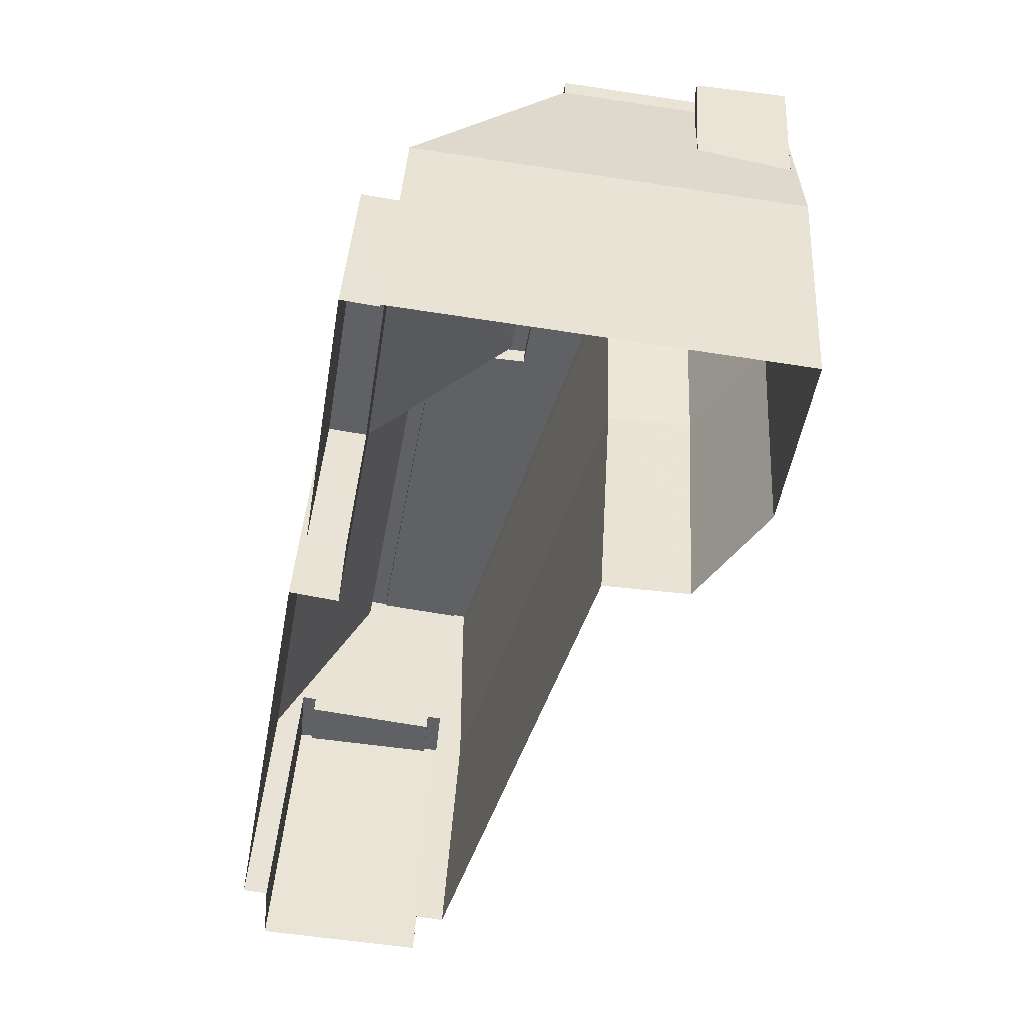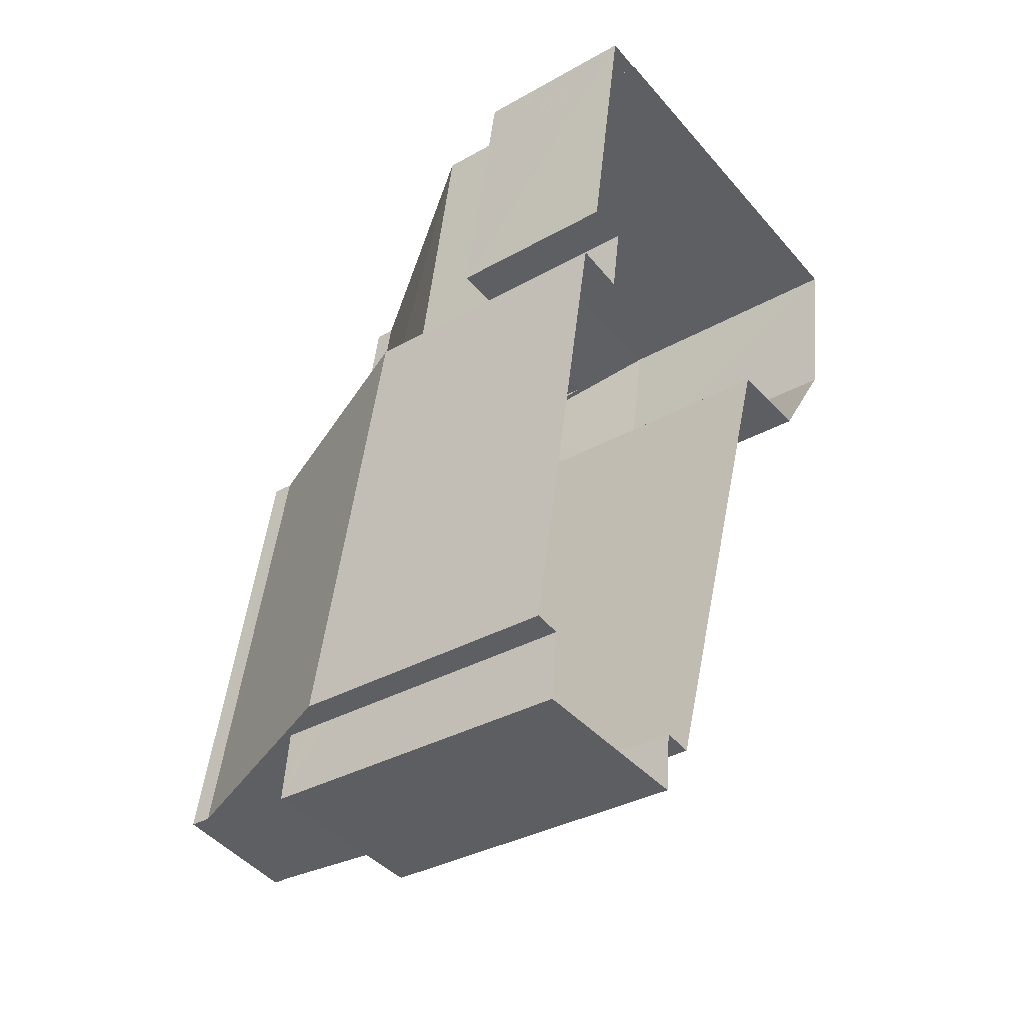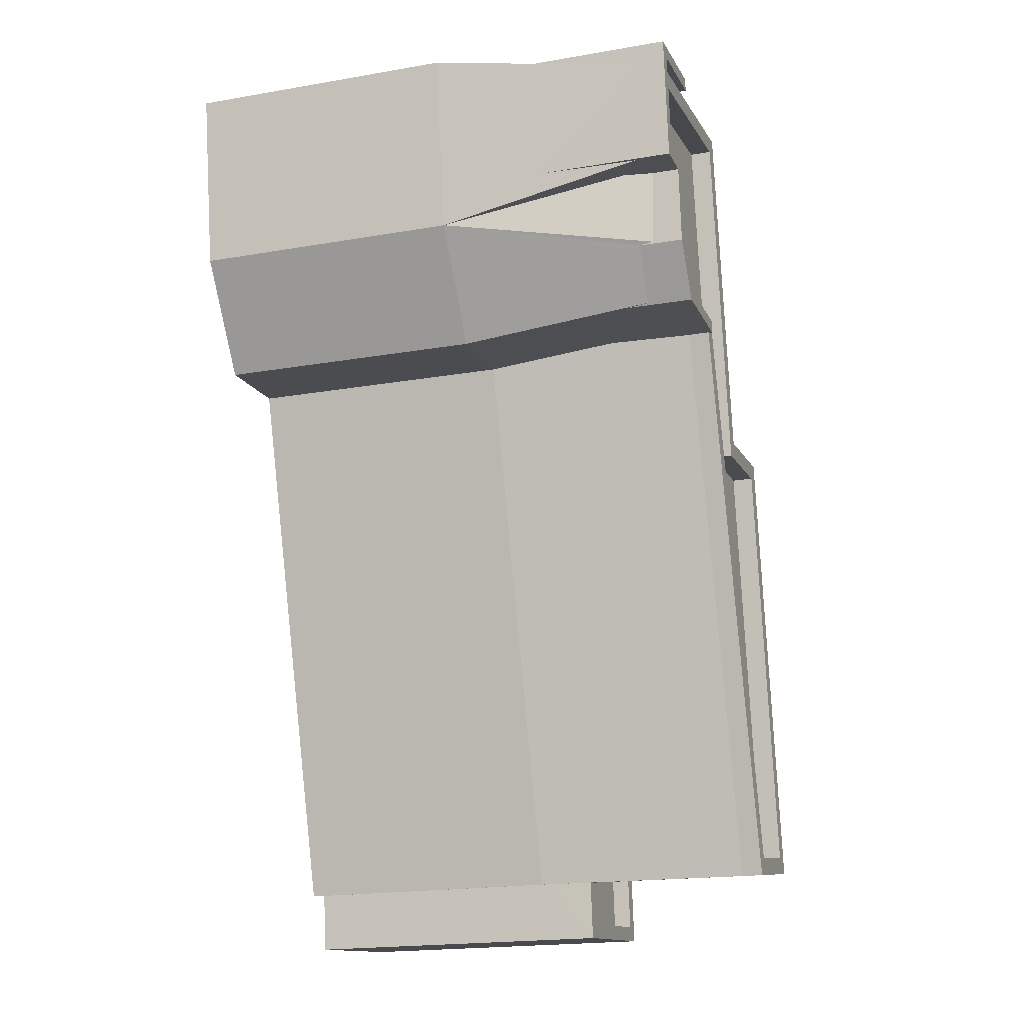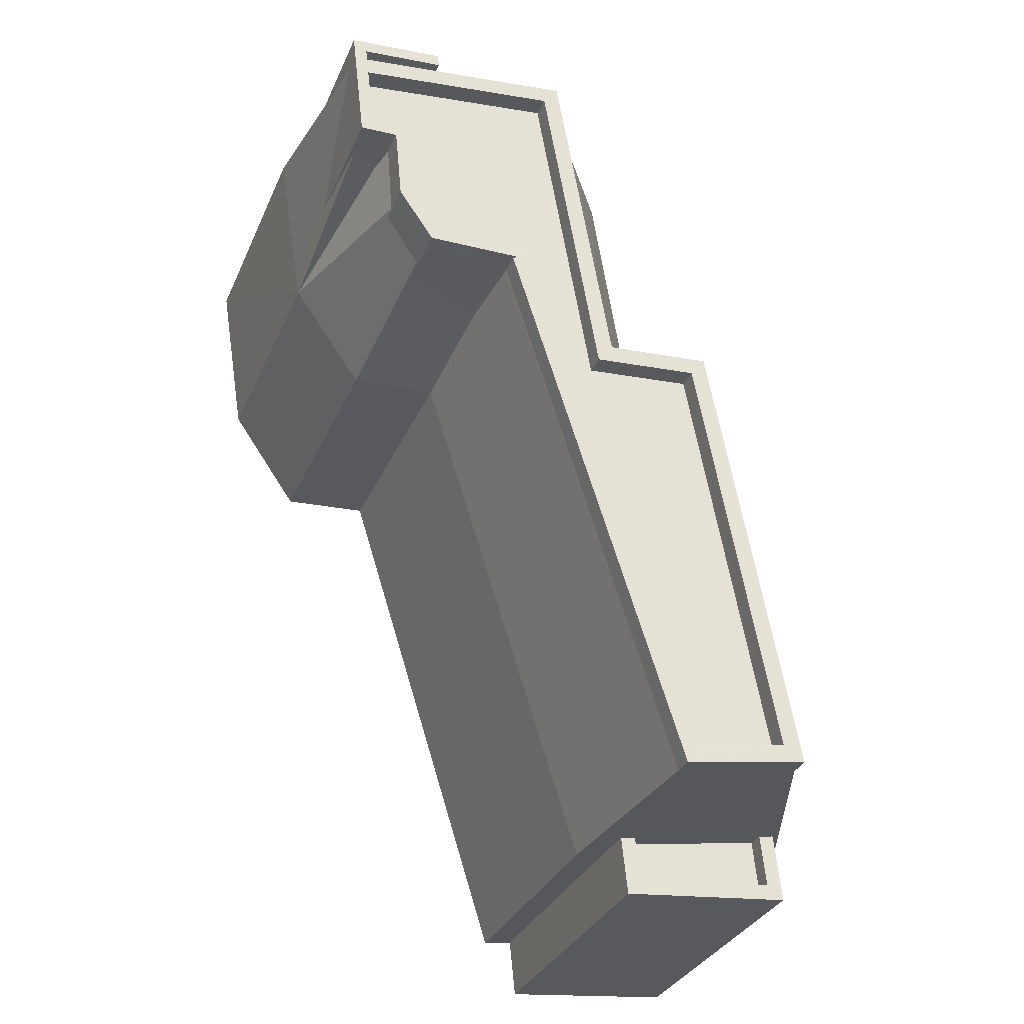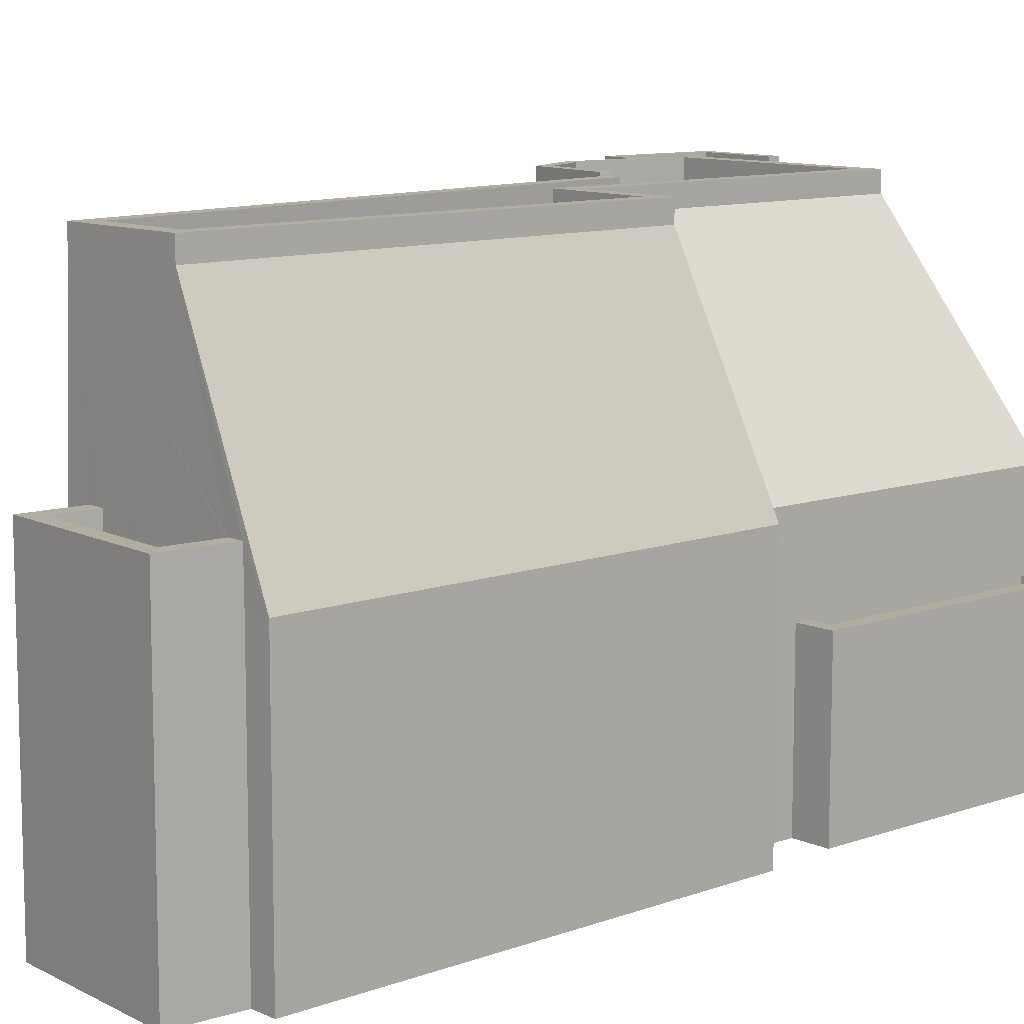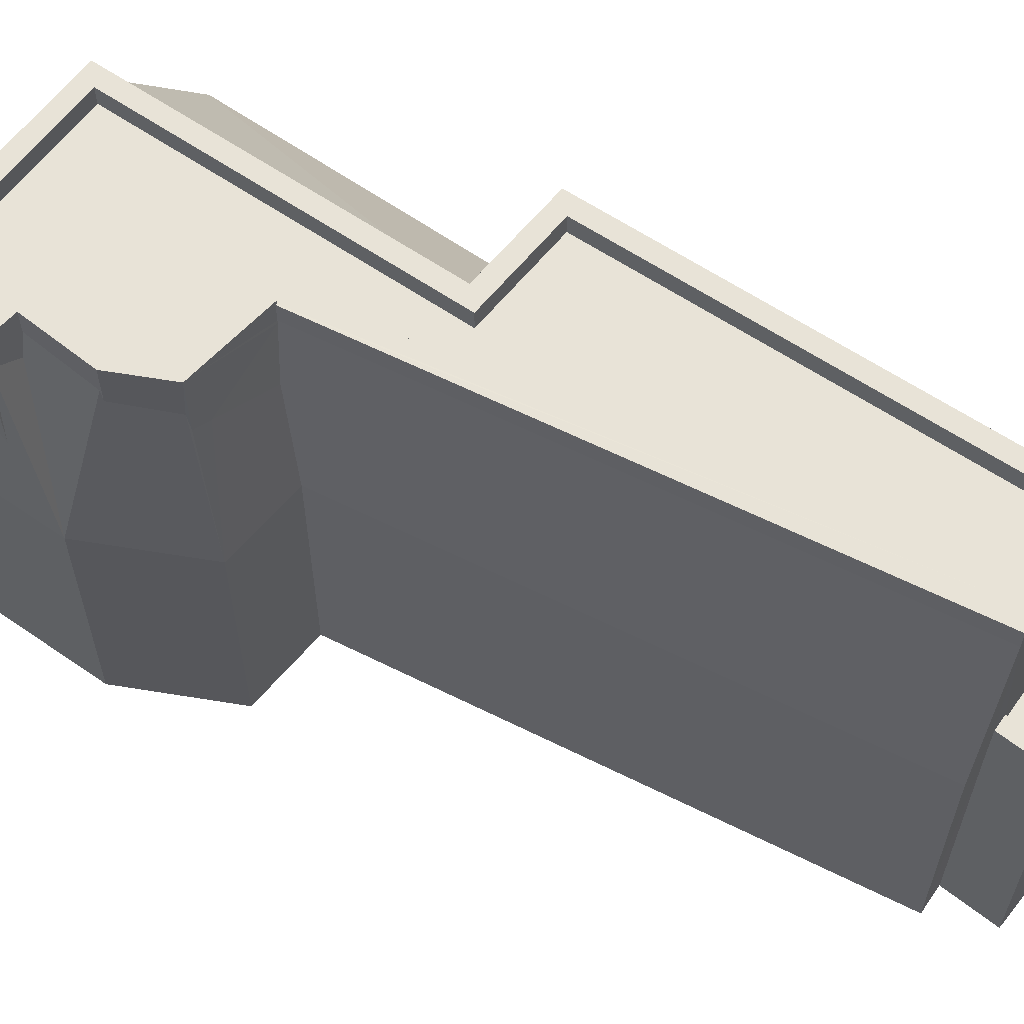
<metadata>
{"format":"obj","ext":"obj","renderer":"f3d","projection":"perspective","resolution":1024,"background":"white","views":[{"elev":40.8,"azim":-176.5,"up":"+Y"},{"elev":-33.9,"azim":127.7,"up":"+Y"},{"elev":-19.1,"azim":-71.7,"up":"+Y"},{"elev":-32.4,"azim":-20.9,"up":"+Y"},{"elev":10.3,"azim":57.6,"up":"+Z"},{"elev":61.8,"azim":-45.6,"up":"+Z"}]}
</metadata>
<code>
v -9551 -3.736e+04 23.9
v -9552 -3.736e+04 23.9
v -9550 -3.735e+04 23.9
v -9548 -3.736e+04 23.89
v -9551 -3.736e+04 23.9
v -9555 -3.735e+04 23.9
v -9557 -3.735e+04 23.9
v -9558 -3.735e+04 23.9
v -9559 -3.735e+04 23.9
v -9551 -3.735e+04 23.9
v -9548 -3.736e+04 23.89
v -9548 -3.736e+04 23.89
v -9549 -3.735e+04 23.9
v -9551 -3.735e+04 23.9
v -9551 -3.735e+04 23.9
v -9550 -3.735e+04 23.9
v -9550 -3.735e+04 23.9
v -9551 -3.735e+04 26.89
v -9550 -3.735e+04 26.89
v -9551 -3.735e+04 26.89
v -9550 -3.735e+04 26.89
v -9551 -3.735e+04 27.24
v -9551 -3.735e+04 27.24
v -9551 -3.735e+04 27.24
v -9550 -3.735e+04 27.24
v -9550 -3.735e+04 27.24
v -9550 -3.735e+04 27.24
v -9551 -3.735e+04 27.24
v -9550 -3.735e+04 27.24
v -9556 -3.735e+04 32.25
v -9557 -3.735e+04 29.05
v -9555 -3.735e+04 29.05
v -9557 -3.735e+04 32.42
v -9557 -3.735e+04 32.84
v -9555 -3.735e+04 31.63
v -9557 -3.735e+04 33.13
v -9558 -3.735e+04 32.63
v -9558 -3.735e+04 29.05
v -9558 -3.735e+04 33.19
v -9558 -3.735e+04 33.01
v -9551 -3.735e+04 29.05
v -9559 -3.735e+04 29.06
v -9554 -3.735e+04 33.25
v -9557 -3.735e+04 31.14
v -9558 -3.735e+04 33.25
v -9557 -3.735e+04 32.61
v -9559 -3.735e+04 30.8
v -9559 -3.735e+04 33.25
v -9559 -3.735e+04 33.25
v -9558 -3.735e+04 32.31
v -9553 -3.735e+04 33.24
v -9550 -3.735e+04 29.05
v -9551 -3.735e+04 33.24
v -9548 -3.736e+04 29.04
v -9549 -3.735e+04 29.05
v -9549 -3.736e+04 33.24
v -9551 -3.736e+04 29.59
v -9551 -3.736e+04 29.59
v -9548 -3.736e+04 29.58
v -9548 -3.736e+04 29.59
v -9551 -3.736e+04 29.94
v -9551 -3.736e+04 29.94
v -9551 -3.736e+04 29.94
v -9551 -3.736e+04 29.94
v -9548 -3.736e+04 29.94
v -9548 -3.736e+04 29.93
v -9548 -3.736e+04 29.93
v -9548 -3.736e+04 29.93
v -9555 -3.735e+04 33.72
v -9557 -3.735e+04 33.72
v -9555 -3.735e+04 33.72
v -9557 -3.735e+04 33.72
v -9557 -3.735e+04 33.72
v -9558 -3.735e+04 33.72
v -9557 -3.735e+04 33.72
v -9557 -3.735e+04 33.72
v -9559 -3.735e+04 33.72
v -9558 -3.735e+04 33.72
v -9558 -3.735e+04 33.72
v -9558 -3.735e+04 33.72
v -9557 -3.735e+04 33.72
v -9557 -3.735e+04 33.72
v -9558 -3.735e+04 33.25
v -9558 -3.735e+04 33.25
v -9557 -3.735e+04 33.25
v -9554 -3.735e+04 33.25
v -9551 -3.735e+04 33.24
v -9551 -3.736e+04 33.24
v -9550 -3.736e+04 33.24
v -9553 -3.735e+04 33.24
v -9555 -3.735e+04 33.25
v -9557 -3.735e+04 33.25
v -9555 -3.735e+04 33.25
v -9557 -3.735e+04 33.25
v -9555 -3.735e+04 33.25
v -9559 -3.735e+04 33.65
v -9559 -3.735e+04 33.65
v -9559 -3.735e+04 33.65
v -9554 -3.735e+04 33.65
v -9558 -3.735e+04 33.65
v -9554 -3.735e+04 33.65
v -9558 -3.735e+04 33.65
v -9553 -3.735e+04 33.64
v -9551 -3.735e+04 33.64
v -9551 -3.735e+04 33.64
v -9550 -3.736e+04 33.64
v -9549 -3.736e+04 33.64
v -9552 -3.736e+04 33.64
v -9555 -3.735e+04 33.65
v -9551 -3.736e+04 33.64
v -9555 -3.735e+04 33.65
v -9555 -3.735e+04 33.65
v -9555 -3.735e+04 33.65
v -9553 -3.735e+04 33.64
v -9548 -3.736e+04 29.04
v -9551 -3.736e+04 29.05
v -9552 -3.736e+04 29.05
v -9555 -3.735e+04 33.18
v -9552 -3.736e+04 33.24
v -9555 -3.735e+04 33.25
v -9557 -3.735e+04 32.87
v -9557 -3.735e+04 32.88
v -9558 -3.735e+04 31.03
v -9559 -3.735e+04 33.25
v -9548 -3.736e+04 29.55
v -9548 -3.736e+04 29.85
f 1 2 3
f 4 5 1
f 6 7 8
f 9 10 8
f 11 12 13
f 12 4 1
f 3 2 6
f 14 10 9
f 15 16 10
f 13 12 3
f 16 17 10
f 3 6 17
f 12 1 3
f 10 6 8
f 17 6 10
f 18 19 20
f 18 21 19
f 22 23 24
f 24 23 25
f 25 26 27
f 23 22 28
f 27 26 29
f 23 26 25
f 30 31 32
f 33 34 31
f 30 33 31
f 35 30 32
f 36 37 38
f 36 39 37
f 38 37 40
f 41 42 43
f 43 42 44
f 45 43 46
f 47 42 48
f 49 47 48
f 50 45 46
f 47 44 42
f 43 44 46
f 41 51 52
f 41 43 51
f 53 52 51
f 54 55 56
f 55 53 56
f 57 58 59
f 60 57 59
f 61 62 63
f 62 64 63
f 65 66 67
f 63 64 68
f 66 63 68
f 67 66 68
f 69 70 71
f 70 72 71
f 73 72 70
f 74 75 76
f 74 76 77
f 78 74 77
f 78 79 80
f 73 81 79
f 81 82 79
f 78 80 74
f 80 79 82
f 73 70 81
f 83 84 85
f 83 85 86
f 87 88 89
f 87 90 88
f 90 86 91
f 92 93 85
f 94 93 92
f 95 91 93
f 90 91 88
f 85 93 86
f 93 91 86
f 96 97 98
f 99 100 101
f 100 102 101
f 103 104 105
f 103 99 101
f 106 107 105
f 108 107 106
f 109 108 110
f 109 110 111
f 112 111 113
f 114 103 101
f 111 110 113
f 114 104 103
f 110 108 106
f 106 105 104
f 18 20 23
f 28 18 23
f 26 20 19
f 26 23 20
f 21 26 19
f 21 29 26
f 25 16 15
f 24 25 15
f 17 16 25
f 27 17 25
f 10 24 15
f 10 22 24
f 10 14 22
f 14 41 22
f 17 27 3
f 29 41 52
f 21 18 29
f 3 27 52
f 27 29 52
f 22 41 28
f 18 28 29
f 28 41 29
f 32 7 6
f 32 31 7
f 31 38 8
f 7 31 8
f 38 42 9
f 8 38 9
f 9 41 14
f 9 42 41
f 55 13 3
f 52 55 3
f 54 11 13
f 55 54 13
f 12 11 54
f 115 12 54
f 116 117 2
f 1 116 2
f 117 6 2
f 117 32 6
f 35 32 117
f 118 35 117
f 118 117 119
f 120 118 119
f 121 31 34
f 36 38 122
f 122 38 121
f 38 31 121
f 42 38 48
f 40 123 38
f 38 123 48
f 123 124 48
f 53 55 52
f 115 54 125
f 117 116 62
f 119 117 62
f 119 61 126
f 126 57 60
f 61 57 126
f 119 62 61
f 65 119 126
f 119 65 56
f 56 67 54
f 54 67 125
f 65 67 56
f 61 63 58
f 57 61 58
f 59 66 126
f 59 126 60
f 66 65 126
f 66 59 58
f 63 66 58
f 12 115 4
f 115 125 68
f 4 115 68
f 125 67 68
f 68 5 4
f 68 64 5
f 5 64 116
f 5 116 1
f 64 62 116
f 122 121 73
f 73 121 72
f 34 33 72
f 121 34 72
f 79 36 73
f 73 36 122
f 39 36 79
f 37 39 40
f 39 79 78
f 40 78 123
f 39 78 40
f 124 123 78
f 49 77 47
f 78 77 96
f 124 78 96
f 96 77 97
f 49 97 77
f 77 76 44
f 47 77 44
f 76 75 46
f 44 76 46
f 46 74 50
f 46 75 74
f 50 74 45
f 83 102 84
f 102 80 84
f 74 80 102
f 45 74 100
f 102 100 74
f 84 80 82
f 85 84 82
f 81 85 82
f 81 92 85
f 70 92 81
f 70 94 92
f 94 70 69
f 93 94 69
f 95 93 112
f 111 112 71
f 71 112 69
f 112 93 69
f 118 30 35
f 33 30 72
f 111 71 109
f 71 72 109
f 72 118 120
f 109 72 120
f 118 72 30
f 107 119 56
f 107 108 119
f 120 119 108
f 109 120 108
f 96 98 48
f 124 96 48
f 97 48 98
f 97 49 48
f 45 99 43
f 45 100 99
f 103 51 43
f 99 103 43
f 105 53 51
f 103 105 51
f 107 56 53
f 105 107 53
f 106 89 88
f 110 106 88
f 110 88 91
f 113 110 91
f 95 113 91
f 95 112 113
f 83 101 102
f 83 86 101
f 114 86 90
f 114 101 86
f 104 90 87
f 104 114 90
f 106 87 89
f 106 104 87

</code>
